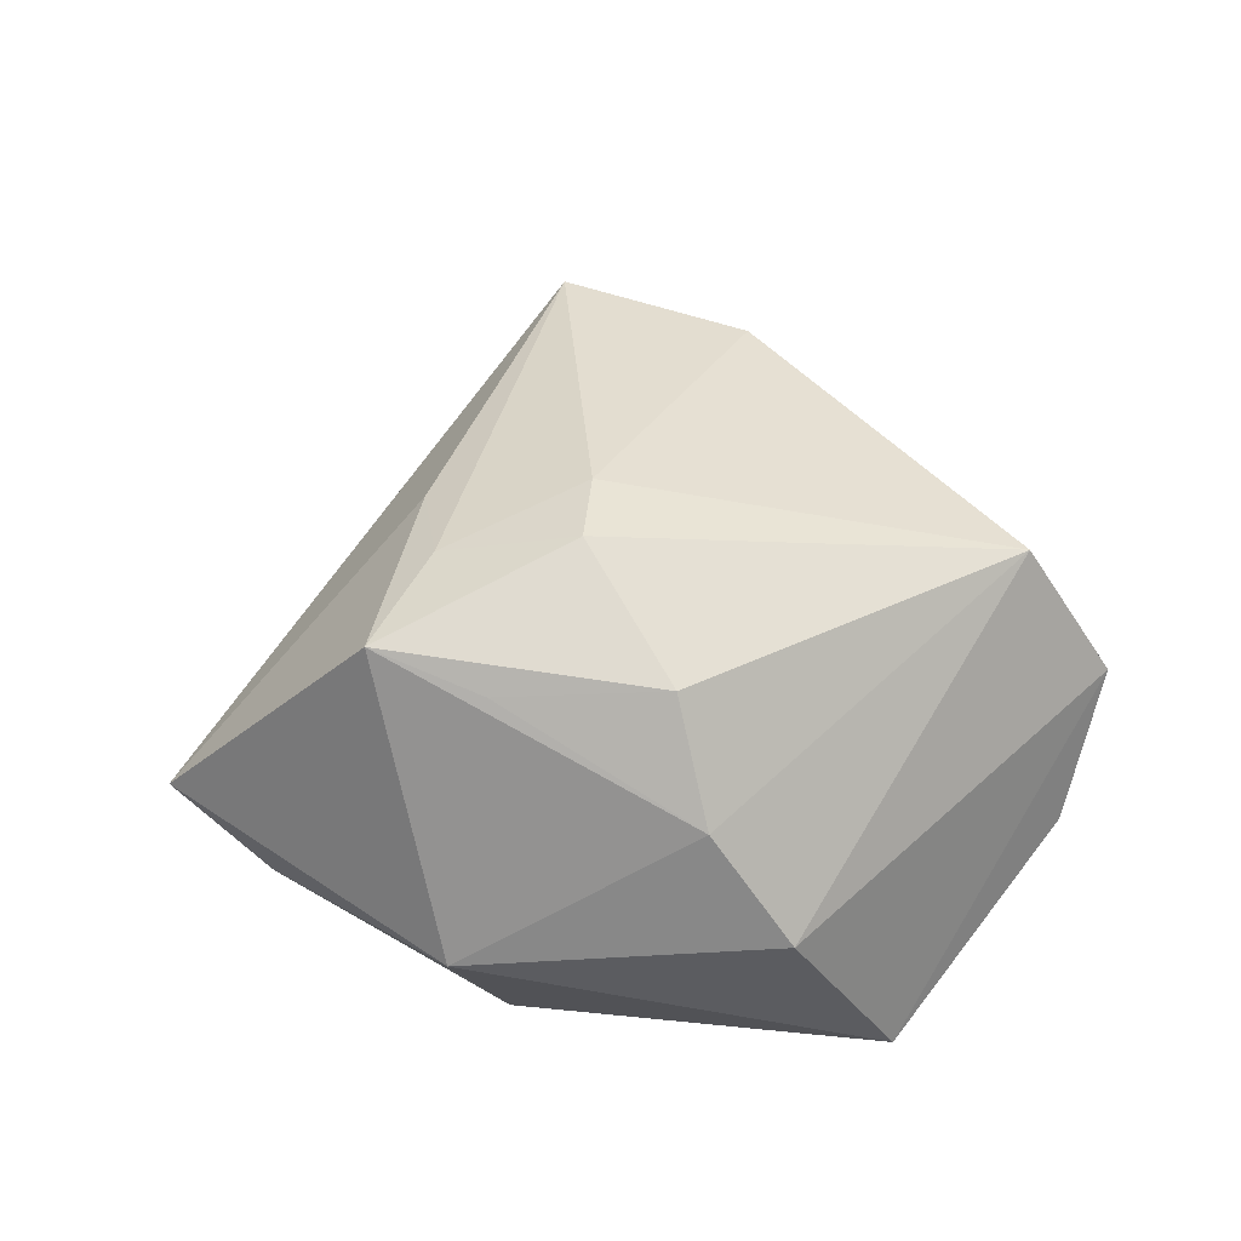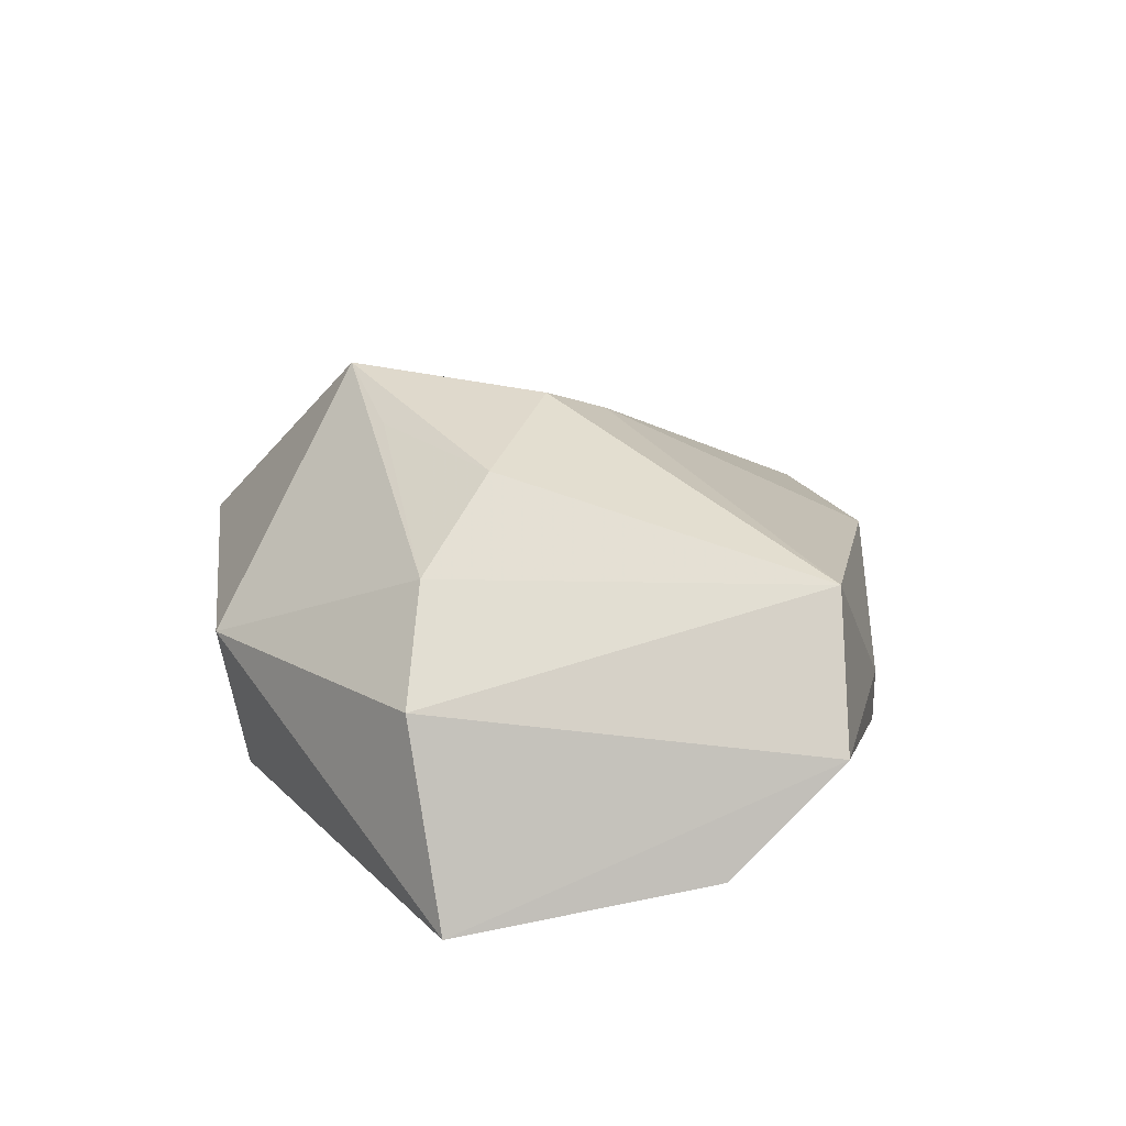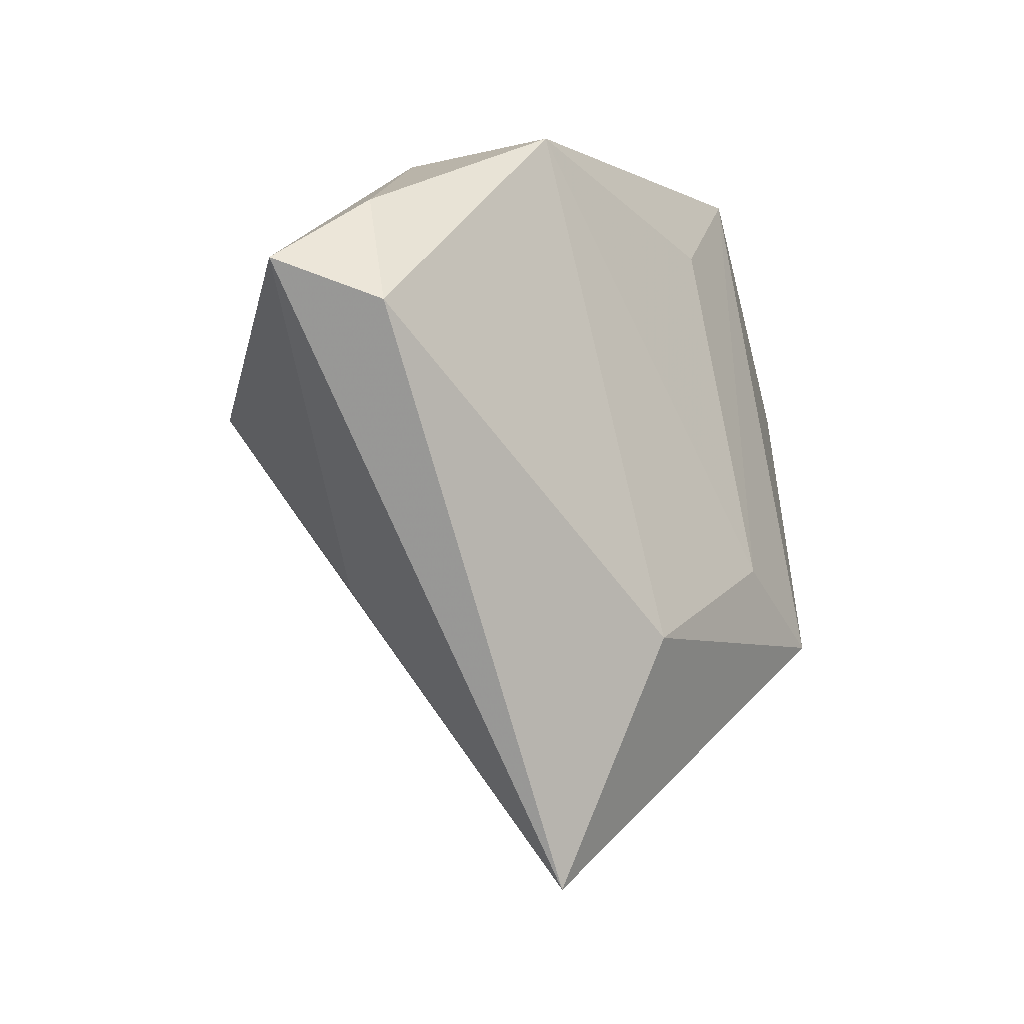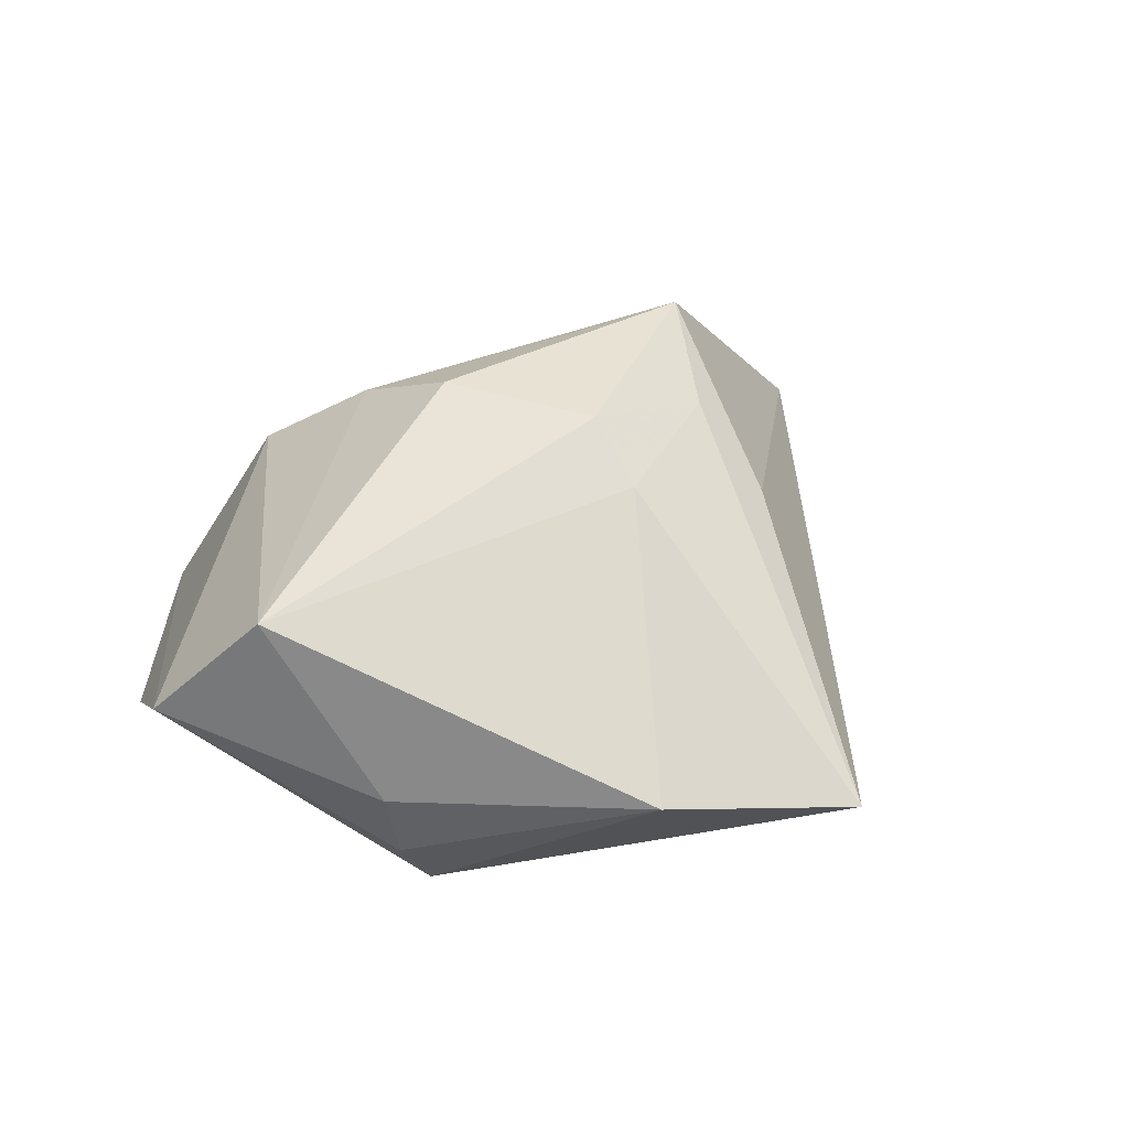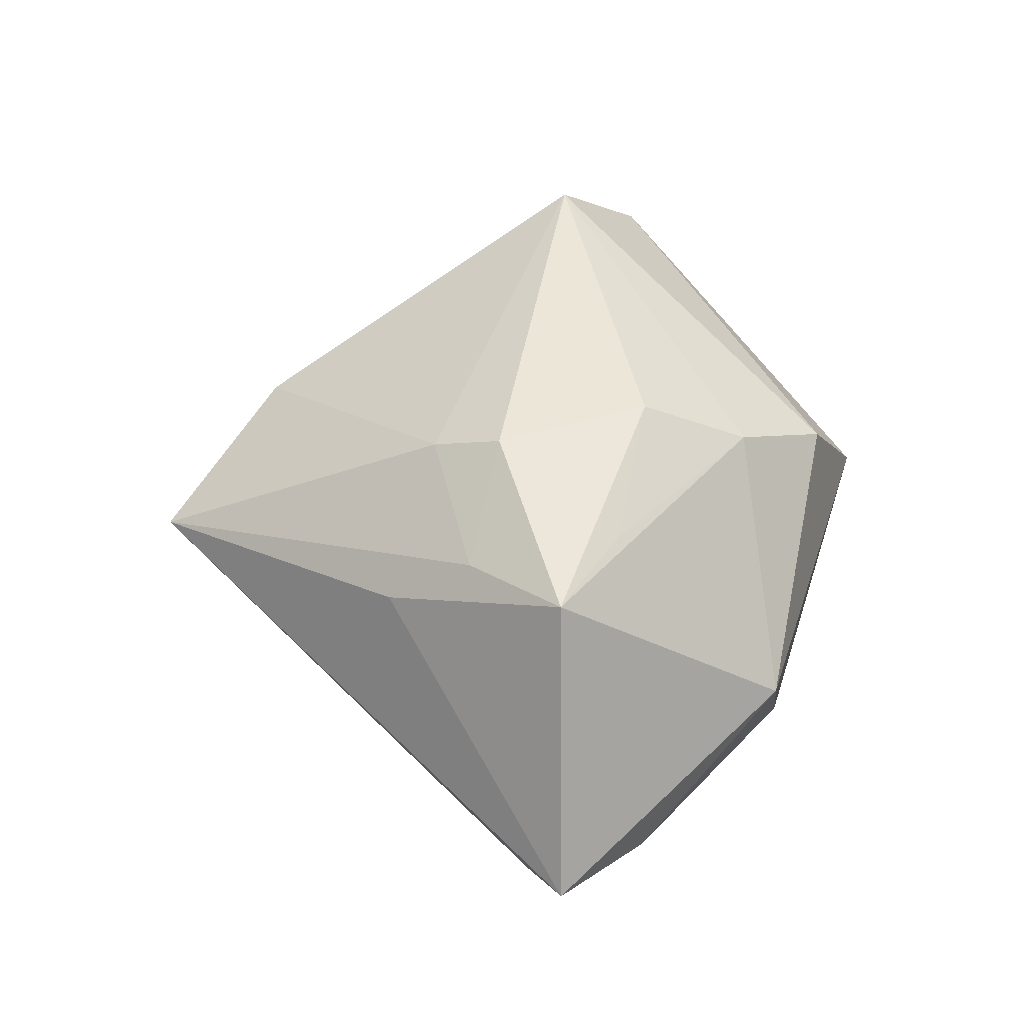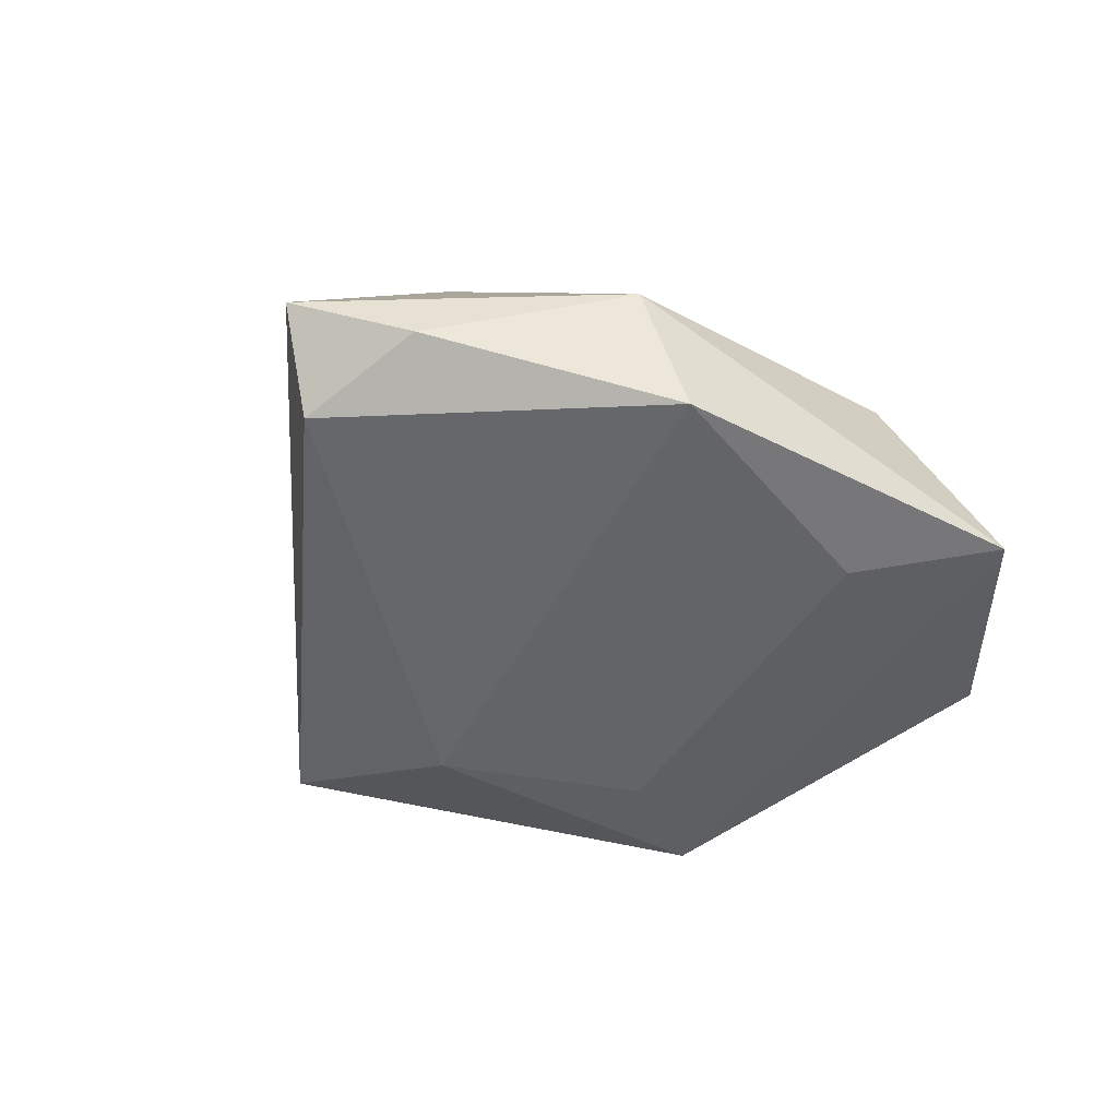
<metadata>
{"format":"obj","ext":"obj","renderer":"f3d","projection":"perspective","resolution":1024,"background":"white","views":[{"elev":68.2,"azim":172.3,"up":"+Z"},{"elev":30.7,"azim":-139.1,"up":"+Z"},{"elev":-22.3,"azim":126.3,"up":"+Y"},{"elev":41.7,"azim":-45.0,"up":"+Z"},{"elev":56.4,"azim":94.3,"up":"+Z"},{"elev":-47.5,"azim":134.9,"up":"+Z"}]}
</metadata>
<code>
v -0.05041 0.008491 0.005159
v -0.03643 -0.01802 -0.009455
v -0.01747 -0.01223 -0.01936
v -0.01715 -0.0418 0.001081
v -0.03714 -0.01667 -0.001498
v 0.007179 -0.007054 0.02518
v 0.003713 -0.05471 -0.004577
v -0.04125 -0.001432 0.01931
v -0.0003193 0.01154 0.02447
v -0.03197 -0.01806 -0.01777
v 0.0232 -0.009625 0.0201
v -0.009335 0.02926 -0.01674
v 0.002966 -0.02673 -0.01883
v 0.00505 -0.01578 0.02052
v 0.05702 0.004635 -0.004003
v -0.001957 0.02517 0.01667
v 0.02365 -0.0203 0.01165
v 0.04652 0.01487 -0.009118
v 0.03155 0.002446 0.02507
v 0.02752 0.03138 0.0003661
v -0.009928 0.03619 0.007522
v 0.02141 0.03276 -0.01548
v -0.04422 0.0215 -0.007207
v -0.02154 0.04331 -0.01396
v 0.01947 0.009044 0.02302
v 0.04916 -0.0001223 -0.01365
f 15 7 26
f 4 10 7
f 24 10 23
f 26 7 13
f 7 10 13
f 19 6 11
f 7 15 17
f 17 15 19
f 17 11 7
f 19 11 17
f 8 6 9
f 9 16 8
f 9 6 19
f 19 15 20
f 20 16 19
f 5 4 8
f 24 23 1
f 1 5 8
f 1 23 10
f 3 10 24
f 3 13 10
f 7 11 14
f 14 11 6
f 14 4 7
f 14 6 8
f 8 4 14
f 19 16 25
f 25 9 19
f 16 9 25
f 21 20 24
f 16 20 21
f 24 1 21
f 8 16 21
f 21 1 8
f 24 20 22
f 26 13 22
f 13 3 22
f 2 1 10
f 5 1 2
f 10 4 2
f 4 5 2
f 12 3 24
f 24 22 12
f 12 22 3
f 18 20 15
f 18 22 20
f 18 15 26
f 26 22 18

</code>
